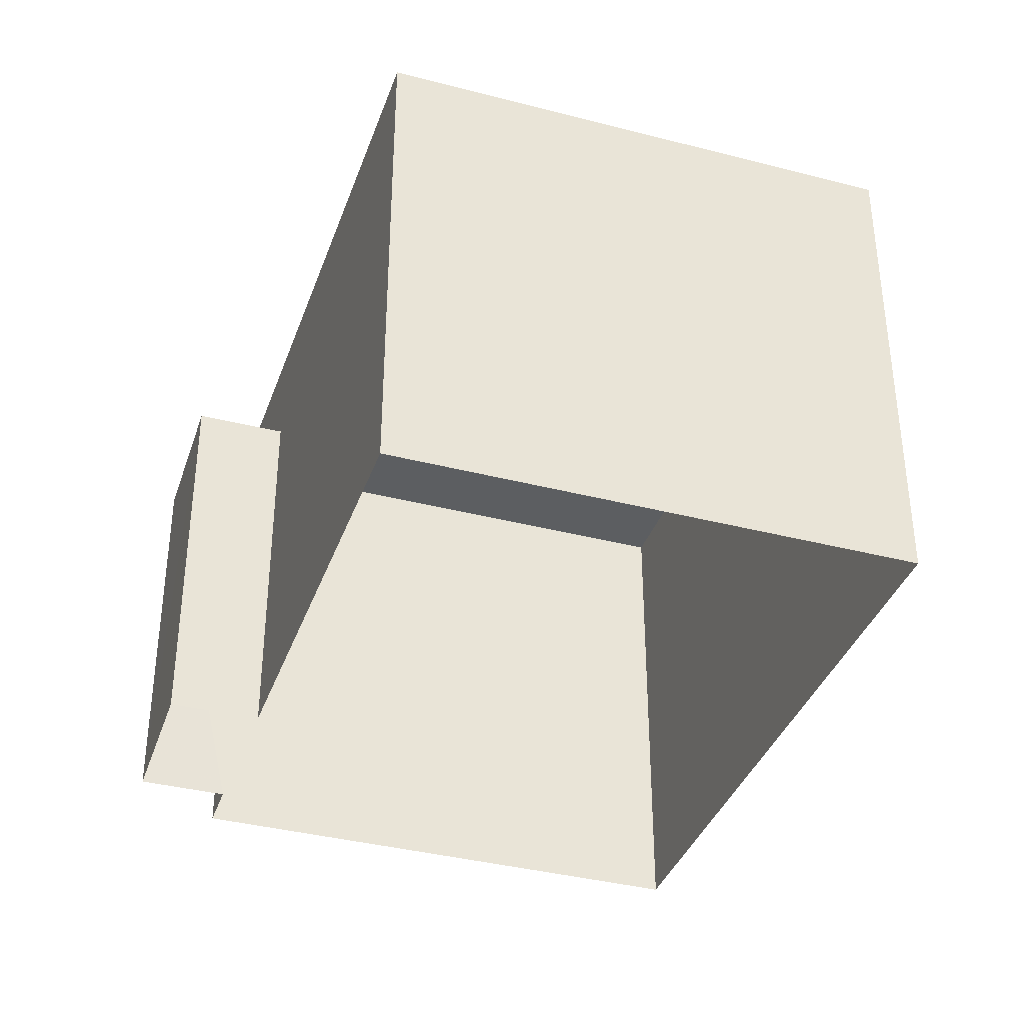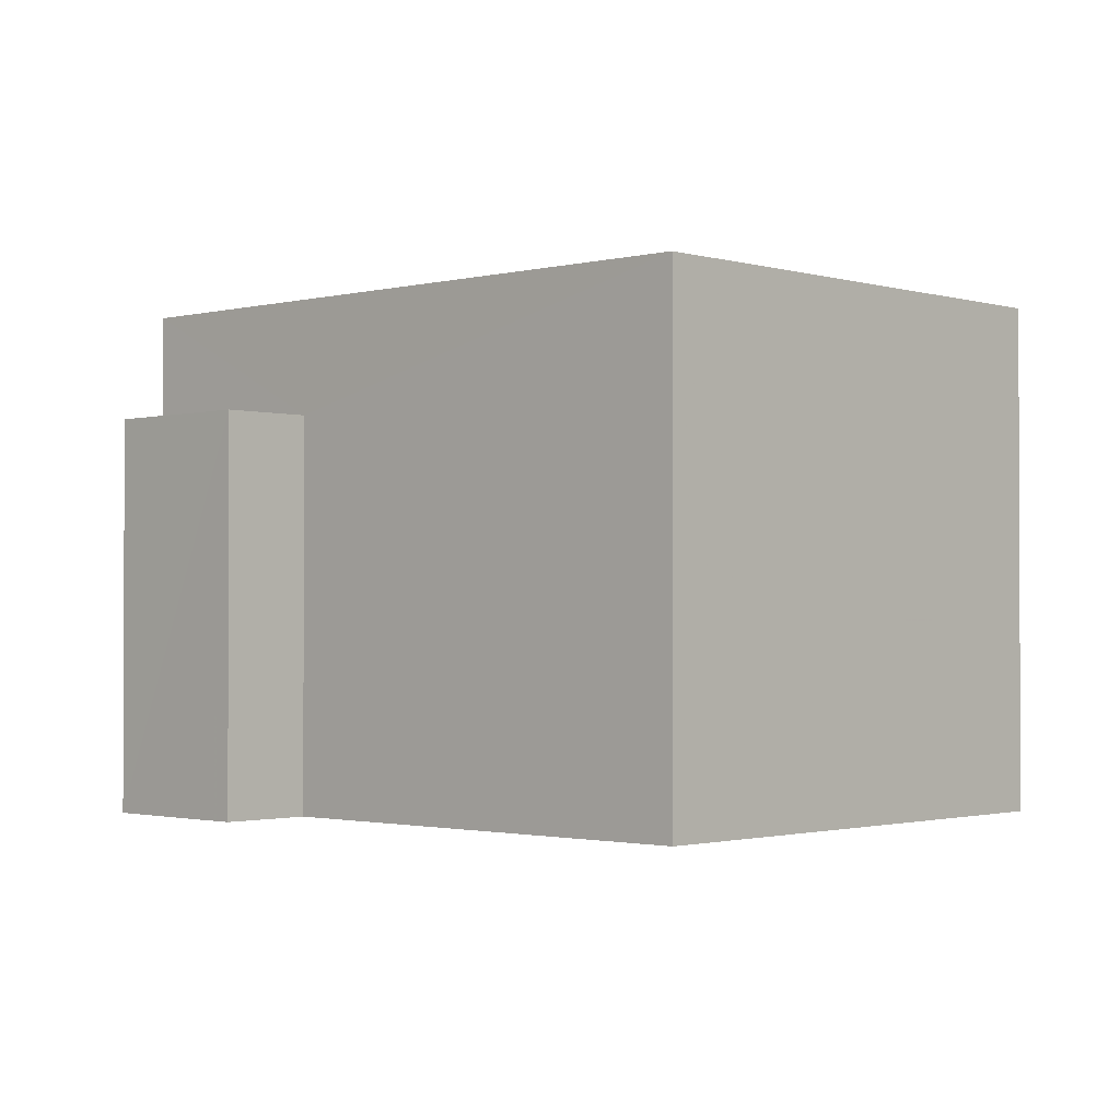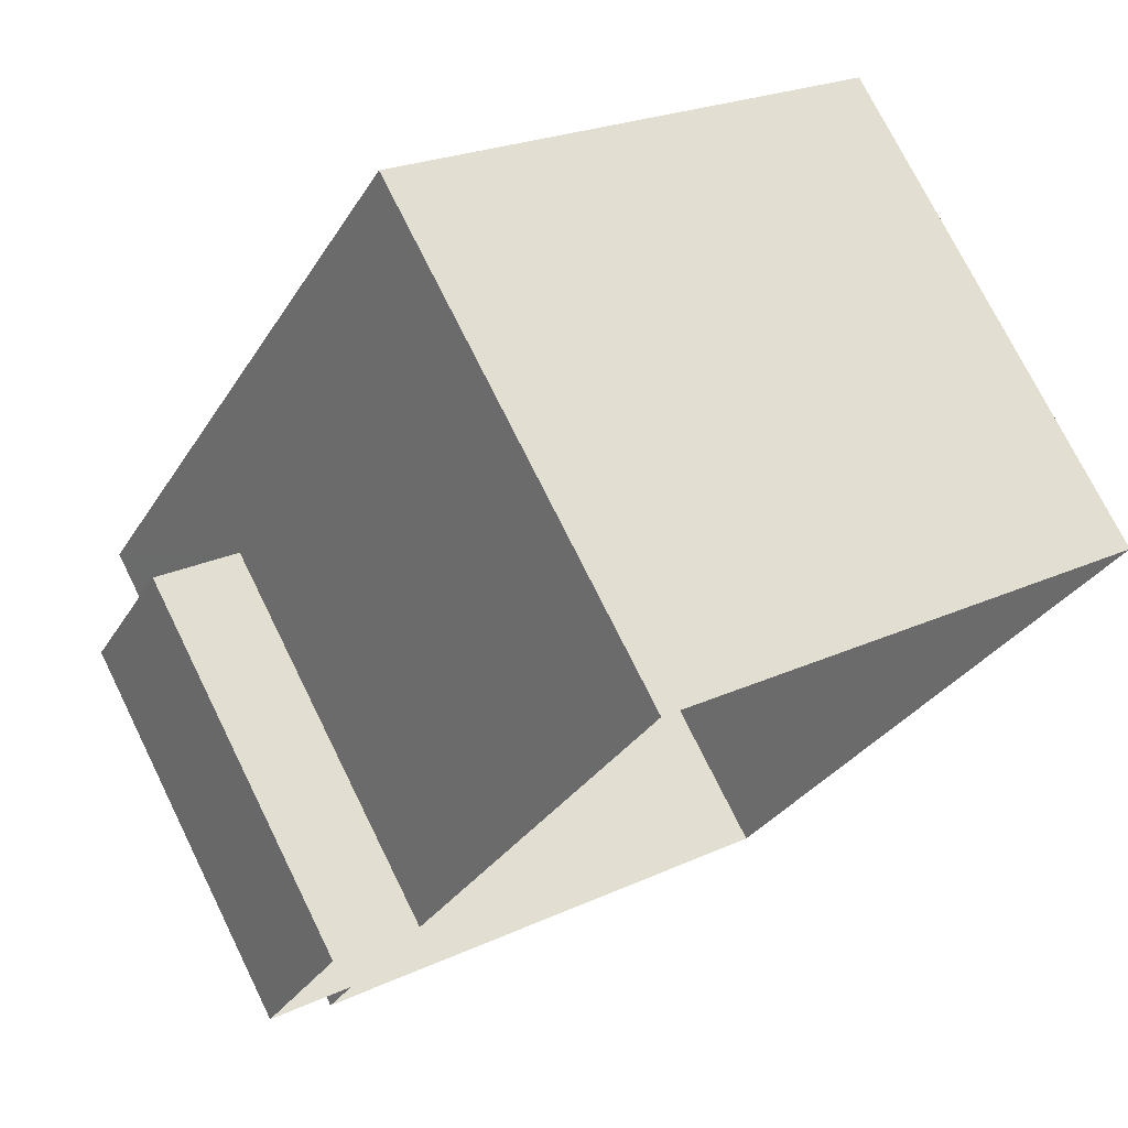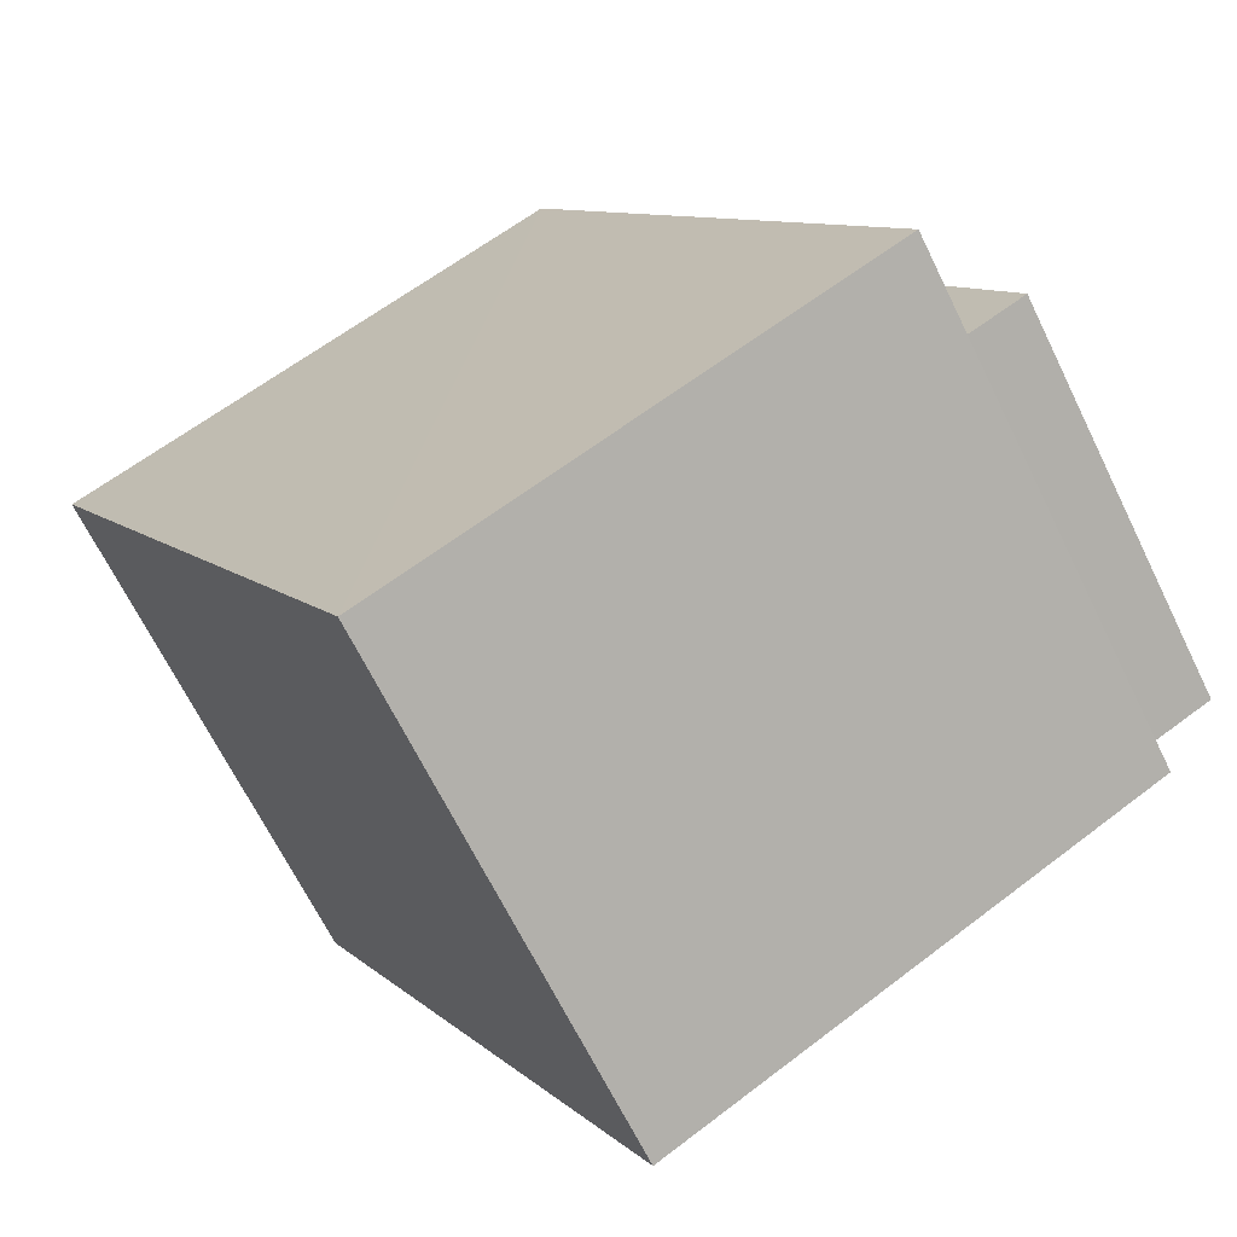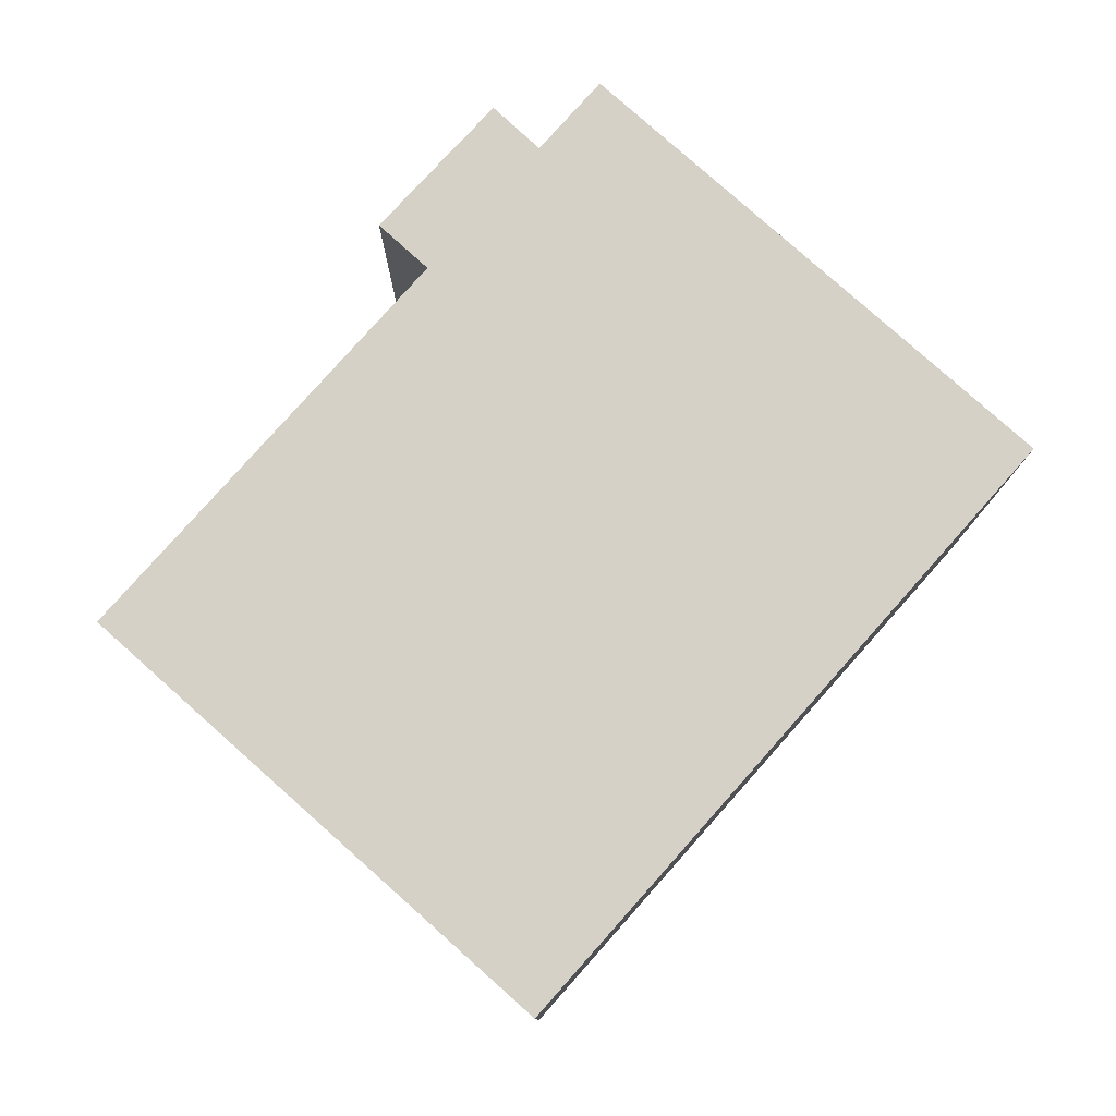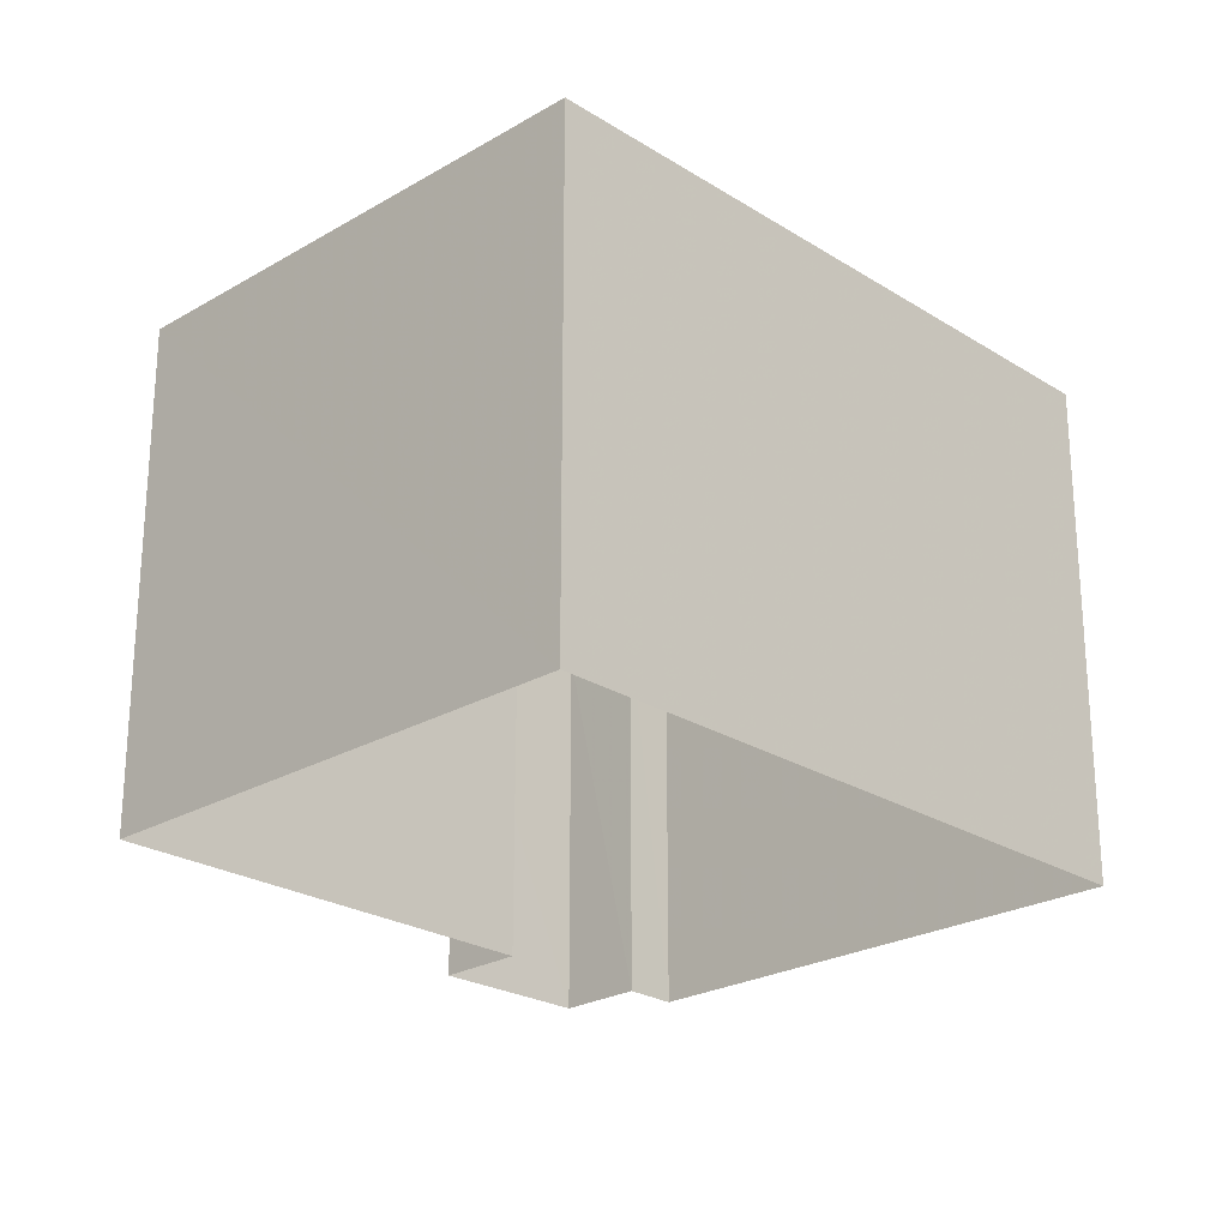
<metadata>
{"format":"obj","ext":"obj","renderer":"f3d","projection":"perspective","resolution":1024,"background":"white","views":[{"elev":-37.3,"azim":-169.7,"up":"+Z"},{"elev":-1.4,"azim":161.8,"up":"+Z"},{"elev":74.1,"azim":153.7,"up":"+Y"},{"elev":-67.1,"azim":26.1,"up":"+Y"},{"elev":79.4,"azim":-109.6,"up":"+Z"},{"elev":-24.2,"azim":-107.3,"up":"+Z"}]}
</metadata>
<code>
v -8.924e+04 -1.012e+05 3.645
v -8.923e+04 -1.012e+05 3.646
v -8.924e+04 -1.012e+05 3.646
v -8.924e+04 -1.012e+05 3.648
v -8.923e+04 -1.012e+05 3.646
v -8.923e+04 -1.012e+05 3.646
v -8.923e+04 -1.012e+05 3.646
v -8.923e+04 -1.012e+05 3.646
v -8.924e+04 -1.012e+05 8.783
v -8.924e+04 -1.012e+05 8.786
v -8.923e+04 -1.012e+05 8.785
v -8.924e+04 -1.012e+05 8.785
v -8.923e+04 -1.012e+05 7.63
v -8.923e+04 -1.012e+05 7.63
v -8.923e+04 -1.012e+05 7.629
v -8.923e+04 -1.012e+05 7.629
f 1 2 3
f 3 2 4
f 5 4 6
f 6 2 7
f 6 7 8
f 4 2 6
f 9 10 11
f 9 12 10
f 13 14 15
f 16 13 15
f 15 8 7
f 15 14 8
f 9 1 3
f 12 9 3
f 6 8 14
f 13 6 14
f 12 3 4
f 10 12 4
f 11 4 5
f 11 10 4
f 5 6 13
f 13 11 5
f 11 16 9
f 1 16 2
f 9 16 1
f 11 13 16
f 2 15 7
f 2 16 15

</code>
